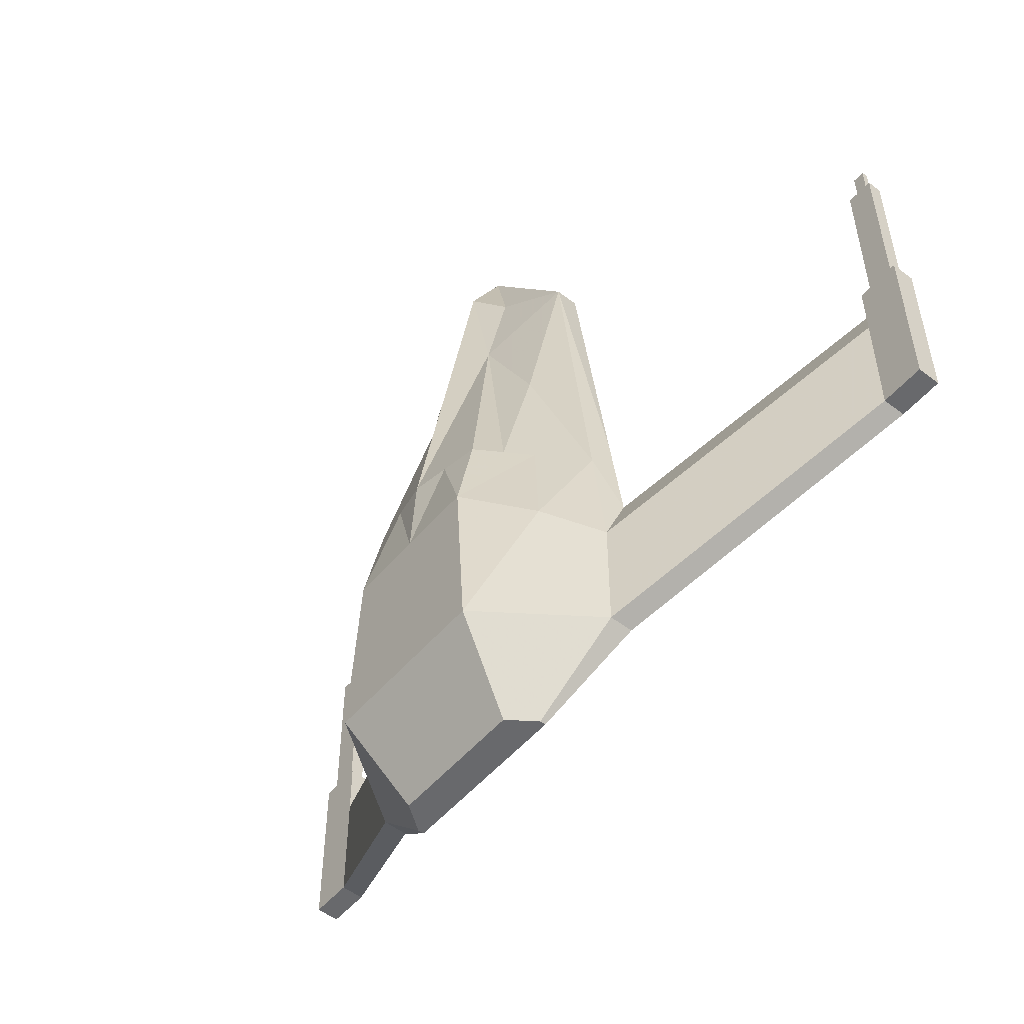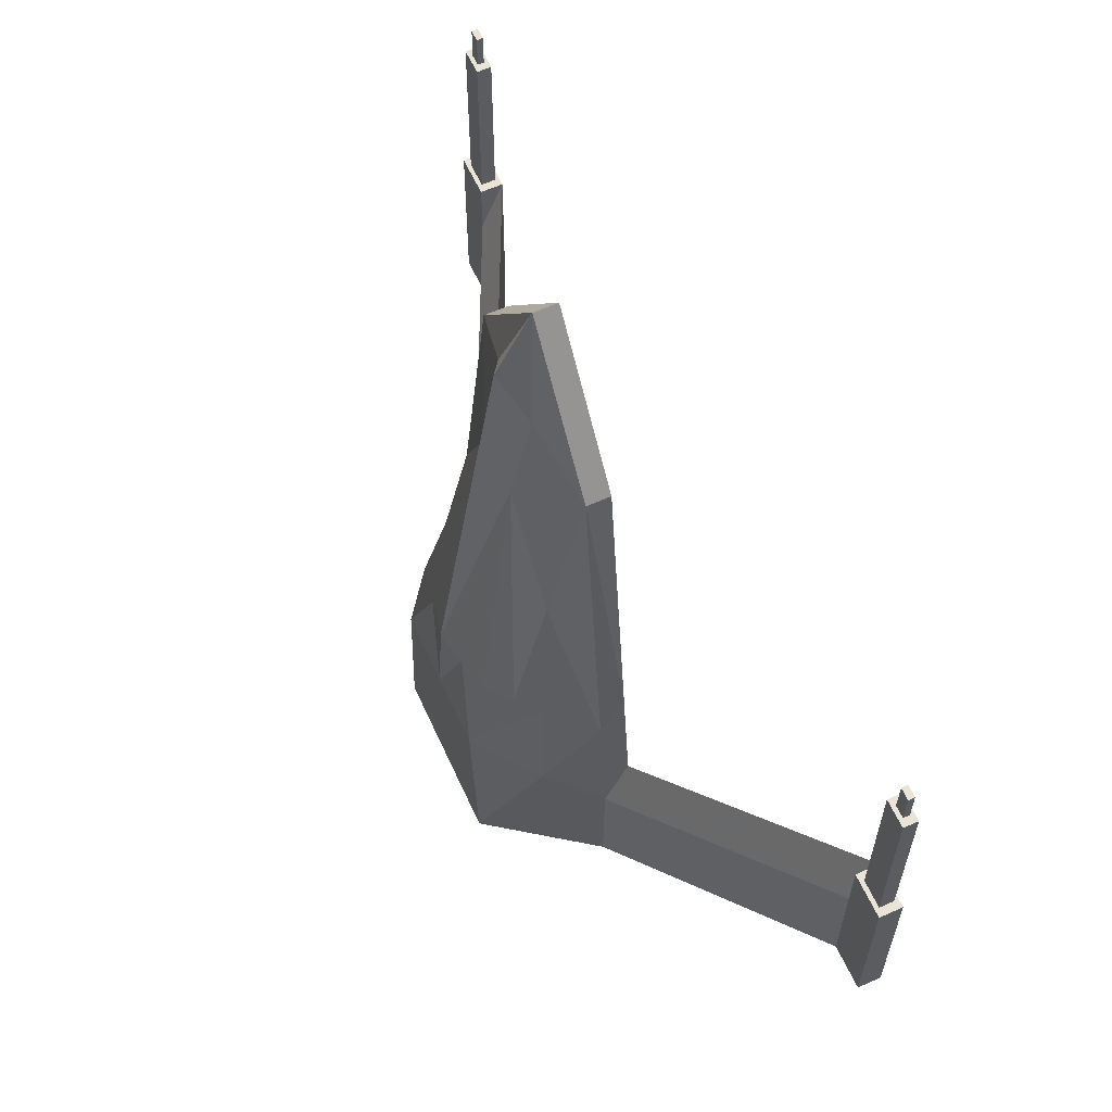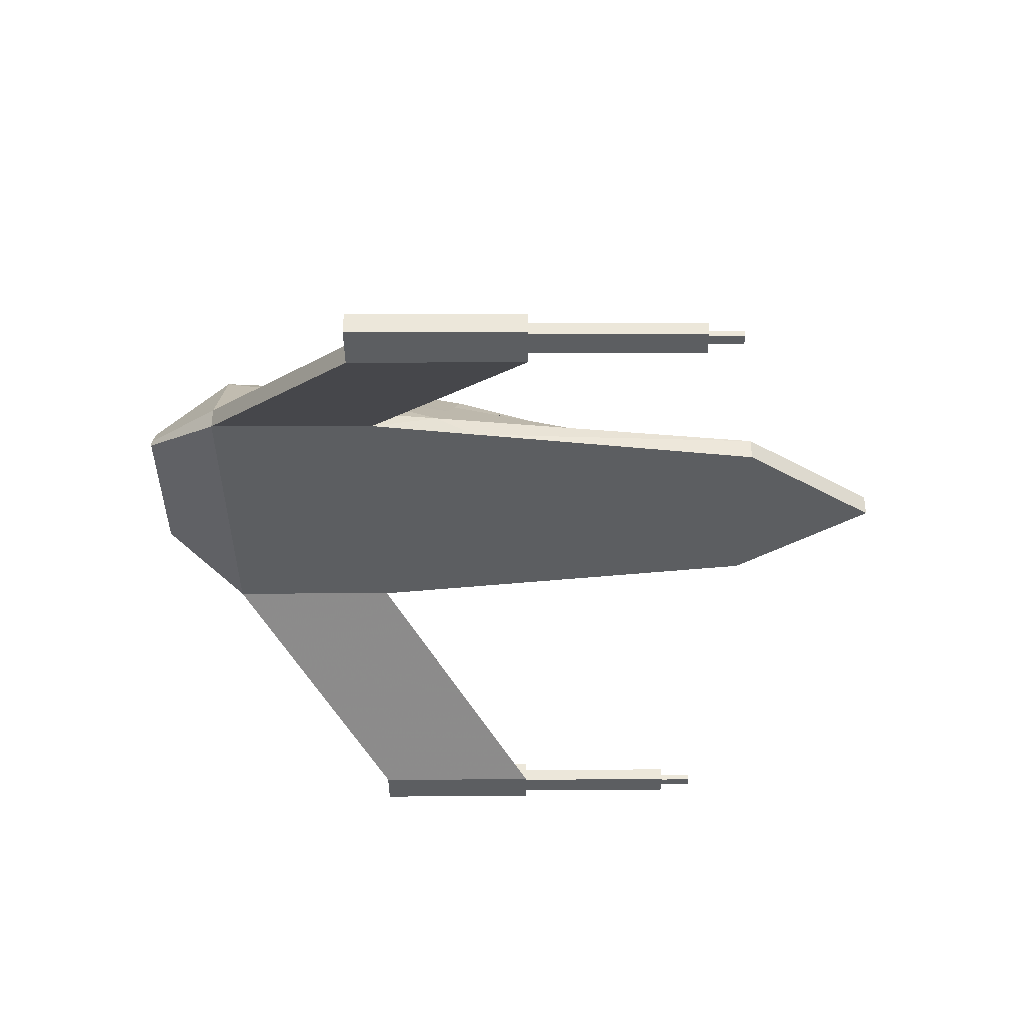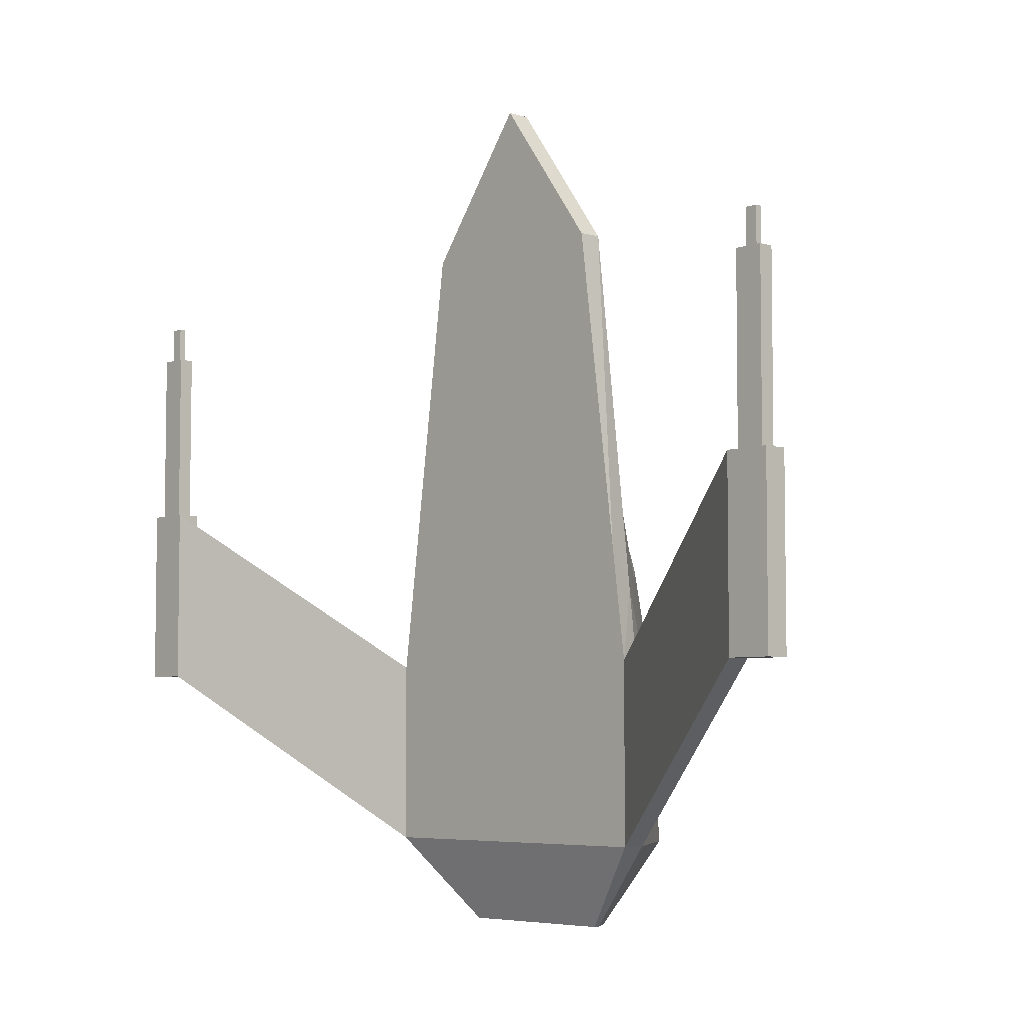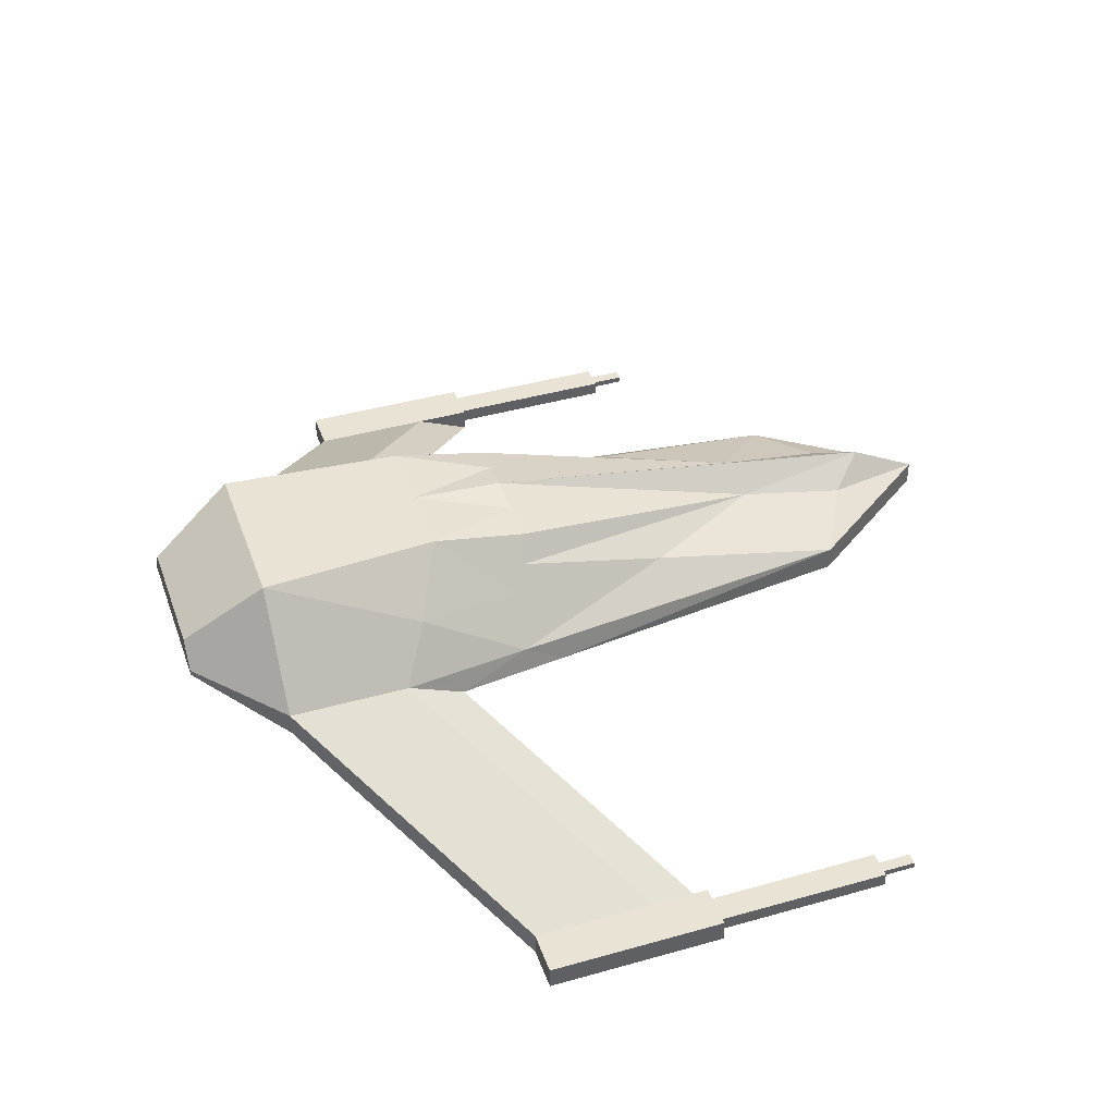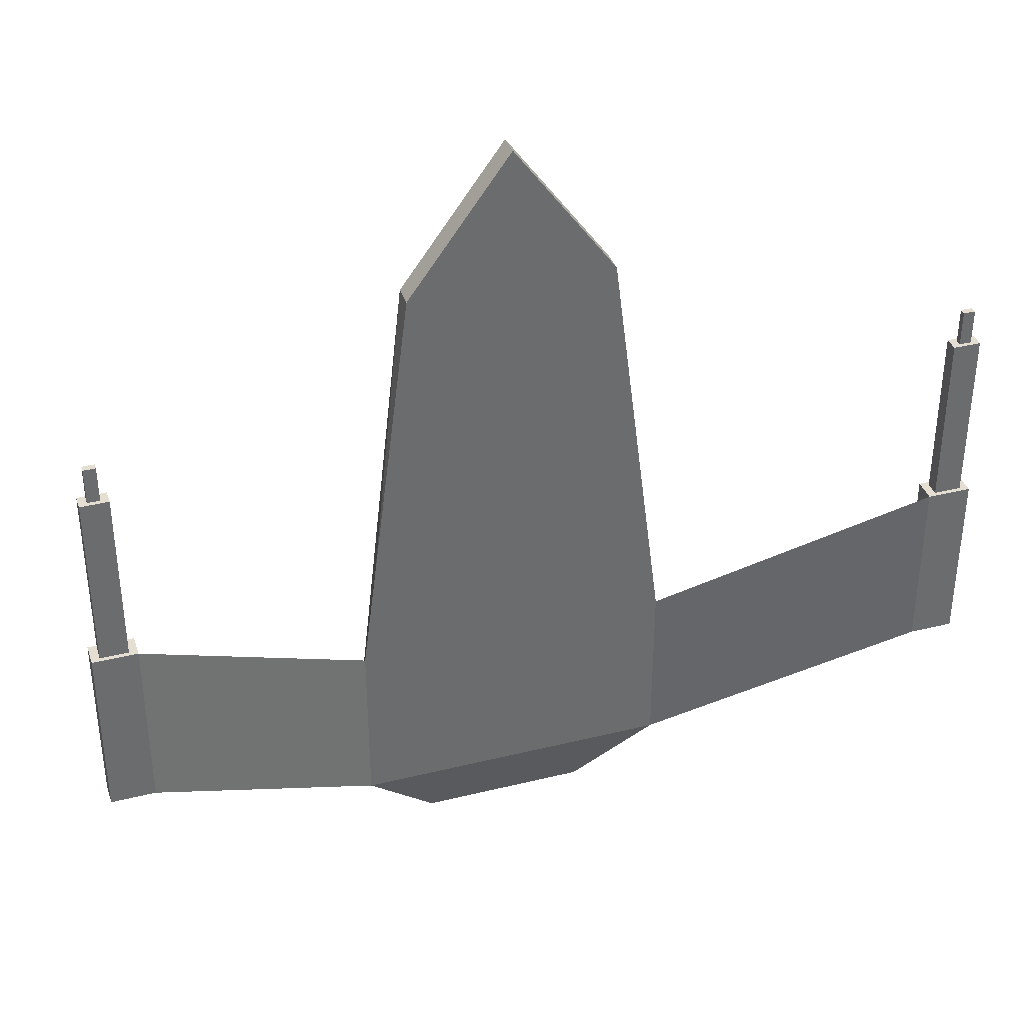
<metadata>
{"format":"obj","ext":"obj","renderer":"f3d","projection":"perspective","resolution":1024,"background":"white","views":[{"elev":-52.8,"azim":50.6,"up":"+Y"},{"elev":61.0,"azim":65.5,"up":"+Y"},{"elev":-37.4,"azim":90.2,"up":"+Z"},{"elev":-5.5,"azim":-133.0,"up":"+Y"},{"elev":41.2,"azim":71.1,"up":"+Z"},{"elev":37.0,"azim":162.4,"up":"+Y"}]}
</metadata>
<code>
v  -0.000717 -0.1782 -0.0367
v  -0.1248 -0.1782 -0.03666
v  -0.1248 -0.04097 -0.03666
v  -0.000717 -0.04097 -0.0367
v  -0.05146 -0.241 0.01456
v  -0.06604 -0.1782 0.06196
v  -0.09671 -0.1782 0.01989
v  -0.05895 -0.241 0.004293
v  -0.3127 -0.04605 -0.1127
v  -0.3127 -0.04605 -0.1308
v  -0.1247 -0.1782 -0.01856
v  -0.000703 -0.241 0.004274
v  -0.0007 -0.241 0.01454
v  -0.000717 0.3974 -0.0367
v  -0.0813 0.2874 -0.03667
v  -0.08129 0.2874 -0.01858
v  -0.000711 0.3974 -0.0186
v  -0.000706 -0.241 -0.005114
v  -0.06579 -0.241 -0.005093
v  -0.06579 -0.241 -0.00951
v  -0.000708 -0.241 -0.009531
v  -0.000717 0.07463 -0.0367
v  -0.1133 0.04564 -0.03666
v  -0.1133 0.01328 -0.01857
v  -0.3465 -0.04605 -0.1308
v  -0.3465 -0.04605 -0.1127
v  -0.3127 0.04729 -0.1127
v  -0.1247 -0.08491 -0.01856
v  -0.3127 0.09123 -0.1308
v  -0.05632 -0.04097 0.06196
v  -0.000685 -0.1782 0.06194
v  -0.000685 -0.04097 0.06194
v  -0.09671 -0.06393 0.01989
v  -0.3465 0.04729 -0.1127
v  -0.3465 0.09123 -0.1308
v  -0.3465 0.09122 -0.1127
v  -0.3127 0.09122 -0.1127
v  -0.3401 0.09122 -0.1161
v  -0.319 0.09122 -0.1161
v  -0.3401 0.2263 -0.116
v  -0.319 0.2263 -0.116
v  -0.319 0.09123 -0.1274
v  -0.3401 0.09123 -0.1274
v  -0.3342 0.2263 -0.1192
v  -0.325 0.2263 -0.1192
v  -0.319 0.2263 -0.1274
v  -0.3401 0.2263 -0.1273
v  -0.3342 0.2536 -0.1192
v  -0.325 0.2536 -0.1192
v  -0.325 0.2263 -0.1242
v  -0.3342 0.2263 -0.1241
v  -0.325 0.2536 -0.1241
v  -0.3342 0.2536 -0.1241
v  -0.08525 0.02205 0.01317
v  -0.06926 0.1421 0.00378
v  -0.05326 0.2621 -0.005609
v  0.1233 -0.04097 -0.03674
v  0.1233 -0.1782 -0.03674
v  0.05006 -0.241 0.01453
v  0.05754 -0.241 0.004255
v  0.09531 -0.1782 0.01983
v  0.06467 -0.1782 0.06192
v  0.3112 -0.04605 -0.131
v  0.3112 -0.04605 -0.1129
v  0.1233 -0.1782 -0.01864
v  0.07987 0.2874 -0.01863
v  0.07986 0.2874 -0.03672
v  0.06438 -0.241 -0.009552
v  0.06438 -0.241 -0.005135
v  0.1119 0.04564 -0.03673
v  0.1119 0.01328 -0.01864
v  0.345 -0.04605 -0.1311
v  0.345 -0.04605 -0.113
v  0.1233 -0.08491 -0.01864
v  0.3112 0.04729 -0.1129
v  0.3112 0.09123 -0.131
v  0.05495 -0.04097 0.06192
v  0.06853 0.02685 0.03048
v  0.05321 0.03164 0.04785
v  0.08385 0.02205 0.01311
v  0.09531 -0.06393 0.01983
v  0.345 0.04729 -0.113
v  0.345 0.09123 -0.1311
v  0.345 0.09122 -0.113
v  0.3112 0.09122 -0.1129
v  0.3387 0.09122 -0.1164
v  0.3175 0.09122 -0.1163
v  0.3387 0.2263 -0.1163
v  0.3175 0.2263 -0.1163
v  0.3175 0.09123 -0.1277
v  0.3387 0.09123 -0.1277
v  0.3327 0.2263 -0.1195
v  0.3235 0.2263 -0.1195
v  0.3175 0.2263 -0.1276
v  0.3387 0.2263 -0.1276
v  0.3327 0.2536 -0.1194
v  0.3235 0.2536 -0.1194
v  0.3235 0.2263 -0.1244
v  0.3327 0.2263 -0.1244
v  0.3235 0.2536 -0.1243
v  0.3327 0.2536 -0.1243
v  0.02557 0.3171 -0.005634
v  0.05185 0.2621 -0.005642
v  -0.000707 0.3721 -0.005625
v  -0.02763 0.03037 0.05303
v  -0.05458 0.03164 0.04788
v  -0.000686 0.02909 0.05819
v  -0.02698 0.3171 -0.005617
v  -0.06992 0.02685 0.03053
v  0.02626 0.03037 0.05302
v  0.06785 0.1421 0.003736
v  -0.0226 0.2344 0.008576
v  -0.000702 0.3443 0.008569
v  0.0212 0.2344 0.008562
g Cube_Cube_Base
f 1 2 3
f 3 4 1
f 5 6 7
f 7 8 5
f 9 10 2
f 2 11 9
f 5 8 12
f 12 13 5
f 14 15 16
f 16 17 14
f 18 19 20
f 20 21 18
f 15 14 22
f 22 23 15
f 16 15 23
f 23 24 16
f 25 10 9
f 9 26 25
f 27 28 3
f 3 29 27
f 9 11 28
f 28 27 9
f 11 2 20
f 20 19 11
f 30 6 31
f 31 32 30
f 1 21 20
f 20 2 1
f 6 30 33
f 33 7 6
f 10 29 3
f 3 2 10
f 31 6 5
f 5 13 31
f 34 35 25
f 25 26 34
f 35 29 10
f 10 25 35
f 36 34 27
f 27 37 36
f 26 9 27
f 27 34 26
f 38 36 37
f 37 39 38
f 37 27 29
f 36 35 34
f 40 38 39
f 39 41 40
f 39 37 29
f 29 42 39
f 43 35 36
f 36 38 43
f 42 29 35
f 35 43 42
f 44 40 41
f 41 45 44
f 46 42 43
f 43 47 46
f 41 39 42
f 42 46 41
f 47 43 38
f 38 40 47
f 48 44 45
f 45 49 48
f 45 41 46
f 46 50 45
f 51 47 40
f 40 44 51
f 50 46 47
f 47 51 50
f 48 49 52
f 52 53 48
f 53 51 44
f 44 48 53
f 52 50 51
f 51 53 52
f 49 45 50
f 50 52 49
f 7 11 19
f 19 8 7
f 8 19 18
f 18 12 8
f 33 54 24
f 24 28 33
f 7 33 28
f 28 11 7
f 24 23 3
f 3 28 24
f 24 54 55
f 55 56 16
f 24 55 16
f 23 22 4
f 4 3 23
f 57 58 1
f 1 4 57
f 59 60 61
f 61 62 59
f 58 63 64
f 64 65 58
f 12 60 59
f 59 13 12
f 66 67 14
f 14 17 66
f 68 69 18
f 18 21 68
f 67 70 22
f 22 14 67
f 66 71 70
f 70 67 66
f 64 63 72
f 72 73 64
f 57 74 75
f 75 76 57
f 74 65 64
f 64 75 74
f 65 69 68
f 68 58 65
f 31 62 77
f 77 32 31
f 78 79 77
f 80 78 77
f 80 77 81
f 1 58 68
f 68 21 1
f 62 61 81
f 81 77 62
f 63 58 57
f 57 76 63
f 31 13 59
f 59 62 31
f 82 73 72
f 72 83 82
f 63 76 83
f 83 72 63
f 75 82 84
f 84 85 75
f 75 64 73
f 73 82 75
f 85 84 86
f 86 87 85
f 76 75 85
f 84 82 83
f 87 86 88
f 88 89 87
f 76 85 87
f 87 90 76
f 84 83 91
f 91 86 84
f 83 76 90
f 90 91 83
f 89 88 92
f 92 93 89
f 91 90 94
f 94 95 91
f 90 87 89
f 89 94 90
f 86 91 95
f 95 88 86
f 93 92 96
f 96 97 93
f 94 89 93
f 93 98 94
f 88 95 99
f 99 92 88
f 95 94 98
f 98 99 95
f 100 97 96
f 96 101 100
f 92 99 101
f 101 96 92
f 99 98 100
f 100 101 99
f 98 93 97
f 97 100 98
f 69 65 61
f 61 60 69
f 18 69 60
f 60 12 18
f 102 103 66
f 102 66 17
f 104 102 17
f 81 74 71
f 71 80 81
f 61 65 74
f 74 81 61
f 71 74 57
f 57 70 71
f 70 57 4
f 4 22 70
f 105 106 30
f 105 30 32
f 107 105 32
f 108 104 17
f 108 17 16
f 56 108 16
f 54 33 30
f 109 54 30
f 106 109 30
f 110 107 32
f 110 32 77
f 79 110 77
f 111 80 71
f 111 71 66
f 103 111 66
f 108 56 112
f 108 112 113
f 108 113 104
f 114 113 107
f 114 107 110
f 114 110 79
f 55 54 109
f 109 106 112
f 55 109 112
f 55 112 56
f 107 113 112
f 105 107 112
f 106 105 112
f 102 104 113
f 102 113 114
f 103 102 114
f 111 103 114
f 114 79 78
f 111 114 78
f 111 78 80

</code>
